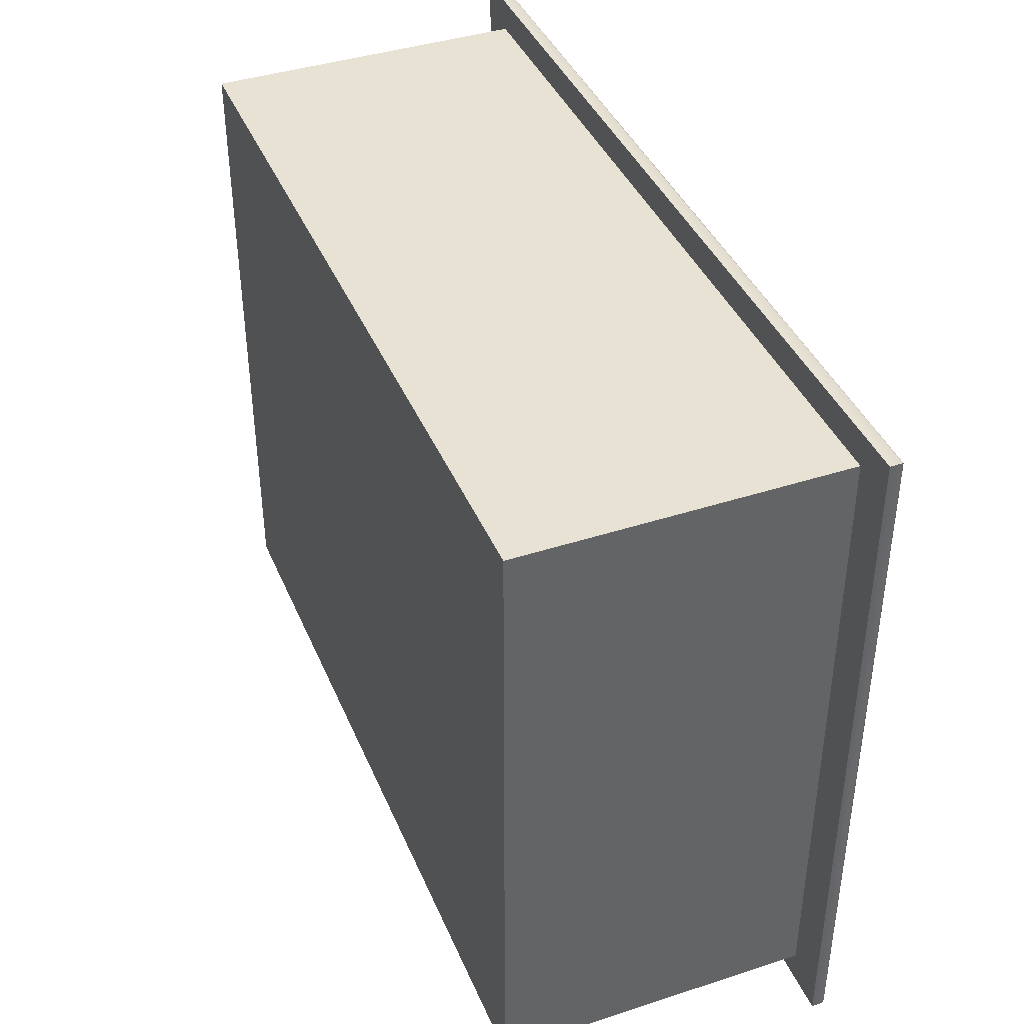
<metadata>
{"format":"obj","ext":"obj","renderer":"f3d","projection":"perspective","resolution":1024,"background":"white","views":[{"elev":40.7,"azim":-111.7,"up":"+Y"}]}
</metadata>
<code>
g g0
v 17.26 -12.53 16.18
v -17.34 -12.53 16.18
v -17.34 -8.351 16.18
v 17.26 -10.44 16.18
v 17.26 -8.351 16.18
v -17.34 -10.44 16.18
v 17.26 -10.44 12.56
v -17.34 -10.44 12.56
v -17.34 -12.53 16.18
v 17.26 -11.48 14.37
v 17.26 -12.53 16.18
v -17.34 -11.48 14.37
v 17.26 -10.44 12.56
v -17.34 -10.44 12.56
v 17.26 -9.395 14.37
v -17.34 -8.351 16.18
v 17.26 -8.351 16.18
v -17.34 -9.395 14.37
v 17.26 -8.351 16.18
v -17.34 -8.351 16.18
v -17.34 -4.176 16.18
v 17.26 -6.264 16.18
v 17.26 -4.176 16.18
v -17.34 -6.264 16.18
v 17.26 -6.264 12.56
v -17.34 -6.264 12.56
v -17.34 -8.351 16.18
v 17.26 -7.308 14.37
v 17.26 -8.351 16.18
v -17.34 -7.308 14.37
v 17.26 -6.264 12.56
v -17.34 -6.264 12.56
v 17.26 -5.219 14.37
v -17.34 -4.176 16.18
v 17.26 -4.176 16.18
v -17.34 -5.219 14.37
v 17.26 -4.176 16.18
v -17.34 -4.176 16.18
v -17.34 -7e-06 16.18
v 17.26 -2.088 16.18
v 17.26 -7e-06 16.18
v -17.34 -2.088 16.18
v 17.26 -2.088 12.56
v -17.34 -2.088 12.56
v -17.34 -4.176 16.18
v 17.26 -3.132 14.37
v 17.26 -4.176 16.18
v -17.34 -3.132 14.37
v 17.26 -2.088 12.56
v -17.34 -2.088 12.56
v 17.26 -1.043 14.37
v -17.34 -7e-06 16.18
v 17.26 -7e-06 16.18
v -17.34 -1.043 14.37
v 17.26 0 16.18
v -17.34 -7e-06 16.18
v -17.34 4.176 16.18
v 17.26 2.088 16.18
v 17.26 4.176 16.18
v -17.34 2.088 16.18
v 17.26 2.088 12.56
v -17.34 2.088 12.56
v -17.34 -7e-06 16.18
v 17.26 1.043 14.37
v 17.26 0 16.18
v -17.34 1.043 14.37
v 17.26 2.088 12.56
v -17.34 2.088 12.56
v 17.26 3.132 14.37
v -17.34 4.176 16.18
v 17.26 4.176 16.18
v -17.34 3.132 14.37
v -17.34 4.176 16.18
v 17.26 4.176 16.18
v -17.34 8.351 16.18
v 17.26 6.264 16.18
v 17.26 8.351 16.18
v -17.34 6.264 16.18
v 17.26 6.264 12.56
v -17.34 6.264 12.56
v -17.34 4.176 16.18
v 17.26 5.219 14.37
v 17.26 4.176 16.18
v -17.34 5.219 14.37
v 17.26 6.264 12.56
v -17.34 6.264 12.56
v 17.26 7.308 14.37
v -17.34 8.351 16.18
v 17.26 8.351 16.18
v -17.34 7.308 14.37
v -17.34 8.351 16.18
v 17.26 8.351 16.18
v -17.34 12.53 16.18
v 17.26 10.44 16.18
v 17.26 12.53 16.18
v -17.34 10.44 16.18
v 17.26 10.44 12.56
v -17.34 10.44 12.56
v -17.34 8.351 16.18
v 17.26 9.395 14.37
v 17.26 8.351 16.18
v -17.34 9.395 14.37
v 17.26 10.44 12.56
v -17.34 10.44 12.56
v 17.26 11.48 14.37
v -17.34 12.53 16.18
v 17.26 12.53 16.18
v -17.34 11.48 14.37
v 17.26 -12.53 16.45
v 17.26 -12.53 16.18
v 17.26 -12.53 16.18
v 17.26 -12.53 16.45
v -17.34 -12.53 16.45
v -17.34 -12.53 16.18
v -17.34 -12.53 16.18
v -0.04319 -12.53 16.45
v -0.04319 -12.53 16.18
v -17.34 -12.53 16.45
v 17.26 0 16.18
v 17.26 12.53 16.45
v 17.26 12.53 16.18
v 17.26 0 16.45
v 17.26 12.53 16.18
v 17.26 12.53 16.45
v -0.04319 12.53 16.18
v -17.34 12.53 16.45
v -17.34 12.53 16.18
v -0.04319 12.53 16.45
v -17.34 12.53 16.18
v -17.34 -8e-06 16.45
v -17.34 -8e-06 16.18
v -17.34 12.53 16.45
v 20.98 -16.25 16.45
v 17.26 -12.53 16.45
v 20.98 -16.25 16.45
v 17.26 -12.53 16.45
v -21.07 -16.25 16.45
v -17.34 -12.53 16.45
v -0.04319 -12.53 16.45
v -21.07 -16.25 16.45
v -0.04319 -16.25 16.45
v -17.34 -12.53 16.45
v 17.26 0 16.45
v 20.98 16.25 16.45
v 17.26 12.53 16.45
v 20.98 0 16.45
v 20.98 16.25 16.45
v 17.26 12.53 16.45
v -0.04319 12.53 16.45
v -21.07 16.25 16.45
v -17.34 12.53 16.45
v -0.04319 16.25 16.45
v -17.34 -8e-06 16.45
v -21.07 16.25 16.45
v -21.07 -8e-06 16.45
v -17.34 12.53 16.45
v 23.74 -19.01 16.45
v 20.98 -16.25 16.45
v -23.82 19.01 16.45
v -21.07 16.25 16.45
v 23.74 19.01 16.45
v -0.04319 16.25 16.45
v -0.04319 19.01 16.45
v 20.98 16.25 16.45
v 20.98 -6e-06 16.45
v 23.74 19.01 16.45
v 23.74 -6e-06 16.45
v 20.98 16.25 16.45
v 21.21 -16.48 16.69
v 21.09 -16.36 16.59
v 20.98 -16.25 16.45
v 21.51 -16.78 16.73
v 21.35 -16.62 16.73
v 21.51 -16.78 17.08
v 21.51 -16.78 16.73
v 21.67 -16.94 17.08
v 21.51 -16.78 17.08
v 21.67 -16.94 16.86
v 21.67 -16.94 17.08
v 21.87 -17.14 16.86
v 21.67 -16.94 16.86
v 21.87 -17.14 17.08
v 21.87 -17.14 16.86
v 23.09 -18.36 17.05
v 23.24 -18.51 17.3
v 23.41 -18.68 17.28
v 23.65 -18.92 17.19
v 23.74 -19.01 16.45
v 23.74 -19.01 17.05
v 23.09 -18.36 17.3
v 23.09 -18.36 17.18
v 23.09 -18.36 17.05
v 22.85 -18.12 17.05
v 22.85 -18.12 17.05
v 22.85 -18.12 16.88
v 22.85 -18.12 16.88
v 22.04 -17.31 16.67
v 22.04 -17.31 16.67
v 22.04 -17.31 17.08
v 22.04 -17.31 17.08
v 21.87 -17.14 17.08
v -21.29 16.48 16.69
v -21.17 16.36 16.59
v -21.07 16.25 16.45
v -21.6 16.78 16.73
v -21.44 16.62 16.73
v -21.6 16.78 16.73
v -21.6 16.78 17.08
v -21.75 16.94 17.08
v -21.6 16.78 17.08
v -21.75 16.94 17.08
v -21.75 16.94 16.86
v -21.96 17.14 16.86
v -21.75 16.94 16.86
v -21.96 17.14 16.86
v -21.96 17.14 17.08
v -23.18 18.36 17.05
v -23.33 18.51 17.3
v -23.5 18.68 17.28
v -23.74 18.92 17.19
v -23.82 19.01 17.05
v -23.82 19.01 16.45
v -23.18 18.36 17.3
v -23.18 18.36 17.18
v -23.18 18.36 17.05
v -22.94 18.12 17.05
v -22.94 18.12 16.88
v -22.94 18.12 17.05
v -22.94 18.12 16.88
v -22.13 17.31 16.67
v -22.13 17.31 17.08
v -22.13 17.31 16.67
v -22.13 17.31 17.08
v -21.96 17.14 17.08
v -0.04319 16.48 16.69
v 21.21 16.48 16.69
v 21.09 16.36 16.59
v -0.04319 16.25 16.45
v 20.98 16.25 16.45
v -0.04319 16.36 16.59
v 21.51 16.78 16.73
v -0.04319 16.62 16.73
v 21.35 16.62 16.73
v -0.04319 16.78 16.73
v 21.51 16.78 16.73
v -0.04319 16.78 17.08
v -0.04319 16.78 16.73
v 21.51 16.78 17.08
v 21.67 16.94 17.08
v -0.04319 16.78 17.08
v 21.51 16.78 17.08
v -0.04319 16.94 17.08
v 21.67 16.94 17.08
v -0.04319 16.94 16.86
v -0.04319 16.94 17.08
v 21.67 16.94 16.86
v 21.87 17.14 16.86
v -0.04319 16.94 16.86
v 21.67 16.94 16.86
v -0.04319 17.14 16.86
v 21.87 17.14 16.86
v -0.04319 17.14 17.08
v -0.04319 17.14 16.86
v 21.87 17.14 17.08
v -0.04319 18.36 17.05
v 23.09 18.36 17.05
v -0.04319 18.51 17.3
v 23.24 18.51 17.3
v -0.04319 18.68 17.28
v 23.41 18.68 17.28
v -0.04319 18.92 17.19
v 23.65 18.92 17.19
v -0.04319 19.01 16.45
v 23.74 19.01 17.05
v 23.74 19.01 16.45
v -0.04319 19.01 17.05
v -0.04319 18.36 17.18
v 23.09 18.36 17.3
v -0.04319 18.36 17.3
v 23.09 18.36 17.18
v -0.04319 18.12 17.05
v 23.09 18.36 17.05
v -0.04319 18.36 17.05
v 22.85 18.12 17.05
v -0.04319 18.12 17.05
v 22.85 18.12 16.88
v 22.85 18.12 17.05
v -0.04319 18.12 16.88
v -0.04319 17.31 16.67
v 22.85 18.12 16.88
v -0.04319 18.12 16.88
v 22.04 17.31 16.67
v -0.04319 17.31 16.67
v 22.04 17.31 17.08
v 22.04 17.31 16.67
v -0.04319 17.31 17.08
v 22.04 17.31 17.08
v -0.04319 17.14 17.08
v 21.87 17.14 17.08
v -0.04319 17.31 17.08
v 21.21 -6e-06 16.69
v 21.21 16.48 16.69
v 20.98 -6e-06 16.45
v 21.09 16.36 16.59
v 20.98 16.25 16.45
v 21.09 -6e-06 16.59
v 21.35 -6e-06 16.73
v 21.51 16.78 16.73
v 21.35 16.62 16.73
v 21.51 -6e-06 16.73
v 21.51 -6e-06 16.73
v 21.51 16.78 17.08
v 21.51 16.78 16.73
v 21.51 -6e-06 17.08
v 21.51 -6e-06 17.08
v 21.67 16.94 17.08
v 21.51 16.78 17.08
v 21.67 -6e-06 17.08
v 21.67 -6e-06 17.08
v 21.67 16.94 16.86
v 21.67 16.94 17.08
v 21.67 -6e-06 16.86
v 21.67 -6e-06 16.86
v 21.87 17.14 16.86
v 21.67 16.94 16.86
v 21.87 -6e-06 16.86
v 21.87 -6e-06 16.86
v 21.87 17.14 17.08
v 21.87 17.14 16.86
v 21.87 -6e-06 17.08
v 23.09 -6e-06 17.05
v 23.09 18.36 17.05
v 23.24 -6e-06 17.3
v 23.24 18.51 17.3
v 23.41 -6e-06 17.28
v 23.41 18.68 17.28
v 23.65 -6e-06 17.19
v 23.65 18.92 17.19
v 23.74 19.01 16.45
v 23.74 -6e-06 17.05
v 23.74 -6e-06 16.45
v 23.74 19.01 17.05
v 23.09 18.36 17.3
v 23.09 -6e-06 17.18
v 23.09 -6e-06 17.3
v 23.09 18.36 17.18
v 23.09 18.36 17.05
v 22.85 -6e-06 17.05
v 23.09 -6e-06 17.05
v 22.85 18.12 17.05
v 22.85 18.12 17.05
v 22.85 -6e-06 16.88
v 22.85 -6e-06 17.05
v 22.85 18.12 16.88
v 22.85 18.12 16.88
v 22.04 -6e-06 16.67
v 22.85 -6e-06 16.88
v 22.04 17.31 16.67
v 22.04 17.31 16.67
v 22.04 -6e-06 17.08
v 22.04 -6e-06 16.67
v 22.04 17.31 17.08
v 22.04 17.31 17.08
v 21.87 -6e-06 17.08
v 22.04 -6e-06 17.08
v 21.87 17.14 17.08
v -23.82 19.01 16.45
v -21.07 16.25 16.45
v 23.74 -19.01 16.45
v 20.98 -16.25 16.45
v -23.82 -19.01 16.45
v -0.04319 -16.25 16.45
v -0.04319 -19.01 16.45
v -21.07 -16.25 16.45
v -21.07 -6e-06 16.45
v -23.82 -19.01 16.45
v -23.82 -6e-06 16.45
v -21.07 -16.25 16.45
v -21.29 16.48 16.69
v -21.17 16.36 16.59
v -21.07 16.25 16.45
v -21.6 16.78 16.73
v -21.44 16.62 16.73
v -21.6 16.78 17.08
v -21.6 16.78 16.73
v -21.75 16.94 17.08
v -21.6 16.78 17.08
v -21.75 16.94 16.86
v -21.75 16.94 17.08
v -21.96 17.14 16.86
v -21.75 16.94 16.86
v -21.96 17.14 17.08
v -21.96 17.14 16.86
v -23.18 18.36 17.05
v -23.33 18.51 17.3
v -23.5 18.68 17.28
v -23.74 18.92 17.19
v -23.82 19.01 16.45
v -23.82 19.01 17.05
v -23.18 18.36 17.3
v -23.18 18.36 17.18
v -23.18 18.36 17.05
v -22.94 18.12 17.05
v -22.94 18.12 17.05
v -22.94 18.12 16.88
v -22.94 18.12 16.88
v -22.13 17.31 16.67
v -22.13 17.31 16.67
v -22.13 17.31 17.08
v -22.13 17.31 17.08
v -21.96 17.14 17.08
v 21.21 -16.48 16.69
v 21.09 -16.36 16.59
v 20.98 -16.25 16.45
v 21.51 -16.78 16.73
v 21.35 -16.62 16.73
v 21.51 -16.78 16.73
v 21.51 -16.78 17.08
v 21.67 -16.94 17.08
v 21.51 -16.78 17.08
v 21.67 -16.94 17.08
v 21.67 -16.94 16.86
v 21.87 -17.14 16.86
v 21.67 -16.94 16.86
v 21.87 -17.14 16.86
v 21.87 -17.14 17.08
v 23.09 -18.36 17.05
v 23.24 -18.51 17.3
v 23.41 -18.68 17.28
v 23.65 -18.92 17.19
v 23.74 -19.01 17.05
v 23.74 -19.01 16.45
v 23.09 -18.36 17.3
v 23.09 -18.36 17.18
v 23.09 -18.36 17.05
v 22.85 -18.12 17.05
v 22.85 -18.12 16.88
v 22.85 -18.12 17.05
v 22.85 -18.12 16.88
v 22.04 -17.31 16.67
v 22.04 -17.31 17.08
v 22.04 -17.31 16.67
v 22.04 -17.31 17.08
v 21.87 -17.14 17.08
v -0.04319 -16.48 16.69
v -21.29 -16.48 16.69
v -21.17 -16.36 16.59
v -0.04319 -16.25 16.45
v -21.07 -16.25 16.45
v -0.04319 -16.36 16.59
v -21.6 -16.78 16.73
v -0.04319 -16.62 16.73
v -21.44 -16.62 16.73
v -0.04319 -16.78 16.73
v -21.6 -16.78 16.73
v -0.04319 -16.78 17.08
v -0.04319 -16.78 16.73
v -21.6 -16.78 17.08
v -21.75 -16.94 17.08
v -0.04319 -16.78 17.08
v -21.6 -16.78 17.08
v -0.04319 -16.94 17.08
v -21.75 -16.94 17.08
v -0.04319 -16.94 16.86
v -0.04319 -16.94 17.08
v -21.75 -16.94 16.86
v -21.96 -17.14 16.86
v -0.04319 -16.94 16.86
v -21.75 -16.94 16.86
v -0.04319 -17.14 16.86
v -21.96 -17.14 16.86
v -0.04319 -17.14 17.08
v -0.04319 -17.14 16.86
v -21.96 -17.14 17.08
v -0.04319 -18.36 17.05
v -23.18 -18.36 17.05
v -0.04319 -18.51 17.3
v -23.33 -18.51 17.3
v -0.04319 -18.68 17.28
v -23.5 -18.68 17.28
v -0.04319 -18.92 17.19
v -23.74 -18.92 17.19
v -0.04319 -19.01 16.45
v -23.82 -19.01 17.05
v -23.82 -19.01 16.45
v -0.04319 -19.01 17.05
v -0.04319 -18.36 17.18
v -23.18 -18.36 17.3
v -0.04319 -18.36 17.3
v -23.18 -18.36 17.18
v -0.04319 -18.12 17.05
v -23.18 -18.36 17.05
v -0.04319 -18.36 17.05
v -22.94 -18.12 17.05
v -0.04319 -18.12 17.05
v -22.94 -18.12 16.88
v -22.94 -18.12 17.05
v -0.04319 -18.12 16.88
v -0.04319 -17.31 16.67
v -22.94 -18.12 16.88
v -0.04319 -18.12 16.88
v -22.13 -17.31 16.67
v -0.04319 -17.31 16.67
v -22.13 -17.31 17.08
v -22.13 -17.31 16.67
v -0.04319 -17.31 17.08
v -22.13 -17.31 17.08
v -0.04319 -17.14 17.08
v -21.96 -17.14 17.08
v -0.04319 -17.31 17.08
v -21.29 -6e-06 16.69
v -21.29 -16.48 16.69
v -21.07 -6e-06 16.45
v -21.17 -16.36 16.59
v -21.07 -16.25 16.45
v -21.17 -6e-06 16.59
v -21.44 -6e-06 16.73
v -21.6 -16.78 16.73
v -21.44 -16.62 16.73
v -21.6 -6e-06 16.73
v -21.6 -6e-06 16.73
v -21.6 -16.78 17.08
v -21.6 -16.78 16.73
v -21.6 -6e-06 17.08
v -21.6 -6e-06 17.08
v -21.75 -16.94 17.08
v -21.6 -16.78 17.08
v -21.75 -6e-06 17.08
v -21.75 -6e-06 17.08
v -21.75 -16.94 16.86
v -21.75 -16.94 17.08
v -21.75 -6e-06 16.86
v -21.75 -6e-06 16.86
v -21.96 -17.14 16.86
v -21.75 -16.94 16.86
v -21.96 -6e-06 16.86
v -21.96 -6e-06 16.86
v -21.96 -17.14 17.08
v -21.96 -17.14 16.86
v -21.96 -6e-06 17.08
v -23.18 -6e-06 17.05
v -23.18 -18.36 17.05
v -23.33 -6e-06 17.3
v -23.33 -18.51 17.3
v -23.5 -6e-06 17.28
v -23.5 -18.68 17.28
v -23.74 -6e-06 17.19
v -23.74 -18.92 17.19
v -23.82 -19.01 16.45
v -23.82 -6e-06 17.05
v -23.82 -6e-06 16.45
v -23.82 -19.01 17.05
v -23.18 -18.36 17.3
v -23.18 -6e-06 17.18
v -23.18 -6e-06 17.3
v -23.18 -18.36 17.18
v -23.18 -18.36 17.05
v -22.94 -6e-06 17.05
v -23.18 -6e-06 17.05
v -22.94 -18.12 17.05
v -22.94 -18.12 17.05
v -22.94 -6e-06 16.88
v -22.94 -6e-06 17.05
v -22.94 -18.12 16.88
v -22.94 -18.12 16.88
v -22.13 -6e-06 16.67
v -22.94 -6e-06 16.88
v -22.13 -17.31 16.67
v -22.13 -17.31 16.67
v -22.13 -6e-06 17.08
v -22.13 -6e-06 16.67
v -22.13 -17.31 17.08
v -22.13 -17.31 17.08
v -21.96 -6e-06 17.08
v -22.13 -6e-06 17.08
v -21.96 -17.14 17.08
v 21.37 -17.3 -0.5949
v 21.37 17.3 16.71
v 21.37 17.3 -0.5949
v 21.37 -17.3 16.71
v -21.54 -17.3 16.71
v -21.54 17.3 -0.5949
v -21.54 17.3 16.71
v -21.54 -17.3 -0.5949
v -21.54 -17.3 16.71
v 21.37 -17.3 -0.5949
v -21.54 -17.3 -0.5949
v 21.37 -17.3 16.71
v -21.54 17.3 -0.5949
v 21.37 17.3 16.71
v -21.54 17.3 16.71
v 21.37 17.3 -0.5949
v -21.54 -17.3 -0.5949
v 21.37 17.3 -0.5949
v -21.54 17.3 -0.5949
v 21.37 -17.3 -0.5949
f 530 531 532
f 531 529 532
f 529 389 532
f 389 388 532
f 534 535 536
f 535 533 536
f 533 391 536
f 391 390 536
f 526 527 528
f 527 525 528
f 525 387 528
f 387 386 528
f 538 539 540
f 539 537 540
f 537 393 540
f 393 392 540
f 555 543 553
f 543 544 553
f 543 545 544
f 545 546 544
f 545 547 546
f 547 548 546
f 547 550 548
f 550 552 548
f 550 551 552
f 551 549 552
f 398 551 399
f 551 550 399
f 397 399 550
f 547 397 550
f 396 397 547
f 545 396 547
f 395 396 545
f 543 395 545
f 400 395 543
f 555 400 543
f 400 555 401
f 555 554 401
f 401 554 394
f 554 541 394
f 541 554 542
f 554 556 542
f 554 555 556
f 555 553 556
f 522 523 524
f 523 521 524
f 521 385 524
f 385 384 524
f 173 172 310
f 307 173 310
f 169 173 307
f 301 169 307
f 170 169 301
f 306 170 301
f 171 170 306
f 303 171 306
f 305 303 306
f 304 305 306
f 306 301 304
f 301 302 304
f 301 307 302
f 307 309 302
f 309 307 310
f 308 309 310
f 333 335 334
f 335 336 334
f 335 337 336
f 337 338 336
f 337 340 338
f 340 342 338
f 340 341 342
f 341 339 342
f 188 341 189
f 341 340 189
f 187 189 340
f 337 187 340
f 186 187 337
f 335 186 337
f 185 186 335
f 333 185 335
f 190 185 333
f 345 190 333
f 190 345 191
f 345 344 191
f 191 344 184
f 344 331 184
f 331 344 332
f 344 346 332
f 344 345 346
f 345 343 346
f 345 333 343
f 333 334 343
f 428 477 479
f 428 433 477
f 433 489 477
f 433 434 489
f 434 487 489
f 434 427 487
f 427 475 487
f 487 475 476
f 490 487 476
f 489 487 490
f 488 489 490
f 489 488 477
f 488 478 477
f 477 478 479
f 478 480 479
f 479 480 481
f 480 482 481
f 481 482 486
f 482 484 486
f 484 485 486
f 485 483 486
f 483 432 486
f 432 431 486
f 431 430 486
f 430 481 486
f 430 429 481
f 429 479 481
f 429 428 479
f 269 270 271
f 270 272 271
f 271 272 276
f 272 274 276
f 274 275 276
f 275 273 276
f 273 222 276
f 222 221 276
f 221 220 276
f 220 271 276
f 220 219 271
f 219 269 271
f 219 218 269
f 218 267 269
f 218 223 267
f 223 279 267
f 223 224 279
f 224 277 279
f 224 217 277
f 217 265 277
f 277 265 266
f 280 277 266
f 279 277 280
f 278 279 280
f 279 278 267
f 278 268 267
f 267 268 269
f 268 270 269
f 383 382 520
f 517 383 520
f 379 383 517
f 511 379 517
f 380 379 511
f 516 380 511
f 381 380 516
f 513 381 516
f 515 513 516
f 514 515 516
f 516 511 514
f 511 512 514
f 511 517 512
f 517 519 512
f 519 517 520
f 518 519 520
f 454 415 416
f 452 454 416
f 416 412 452
f 412 445 452
f 412 413 445
f 413 450 445
f 450 413 414
f 448 450 414
f 448 449 450
f 449 447 450
f 450 447 445
f 447 446 445
f 445 446 452
f 446 453 452
f 452 453 454
f 453 451 454
f 443 444 510
f 444 508 510
f 508 509 510
f 509 507 510
f 404 563 405
f 563 562 405
f 562 563 564
f 563 561 564
f 504 505 506
f 505 503 506
f 503 442 506
f 442 441 506
f 402 559 403
f 559 558 403
f 558 559 560
f 559 557 560
f 500 501 502
f 501 499 502
f 440 499 501
f 439 440 501
f 492 493 494
f 493 491 494
f 436 491 493
f 435 436 493
f 496 497 498
f 497 495 498
f 495 438 498
f 438 437 498
f 425 473 426
f 473 472 426
f 472 473 474
f 473 471 474
f 470 423 424
f 468 470 424
f 468 469 470
f 469 467 470
f 421 465 422
f 465 464 422
f 464 465 466
f 465 463 466
f 462 419 420
f 460 462 420
f 460 461 462
f 461 459 462
f 417 457 418
f 457 456 418
f 456 457 458
f 457 455 458
f 376 377 378
f 377 375 378
f 375 377 368
f 377 367 368
f 328 329 330
f 329 327 330
f 327 183 330
f 183 182 330
f 369 373 370
f 373 372 370
f 372 373 374
f 373 371 374
f 324 325 326
f 325 323 326
f 323 181 326
f 181 180 326
f 201 200 365
f 364 201 365
f 364 365 366
f 365 363 366
f 320 321 322
f 321 319 322
f 319 179 322
f 179 178 322
f 198 361 199
f 361 360 199
f 360 361 362
f 361 359 362
f 316 317 318
f 317 315 318
f 315 177 318
f 177 176 318
f 196 357 197
f 357 356 197
f 356 357 358
f 357 355 358
f 312 313 314
f 313 311 314
f 311 175 314
f 175 174 314
f 194 353 195
f 353 352 195
f 352 353 354
f 353 351 354
f 233 234 300
f 234 298 300
f 298 299 300
f 299 297 300
f 192 349 193
f 349 348 193
f 348 349 350
f 349 347 350
f 290 291 292
f 291 289 292
f 230 289 291
f 229 230 291
f 282 283 284
f 283 281 284
f 226 281 283
f 225 226 283
f 294 295 296
f 295 293 296
f 293 232 296
f 232 231 296
f 215 263 216
f 263 262 216
f 262 263 264
f 263 261 264
f 286 287 288
f 287 285 288
f 285 228 288
f 228 227 288
f 211 255 212
f 255 254 212
f 254 255 256
f 255 253 256
f 260 213 214
f 258 260 214
f 258 259 260
f 259 257 260
f 207 247 208
f 247 246 208
f 246 247 248
f 247 245 248
f 243 241 244
f 242 243 244
f 236 243 242
f 235 236 242
f 237 236 235
f 240 237 235
f 239 237 240
f 238 239 240
f 238 240 204
f 240 203 204
f 203 240 235
f 202 203 235
f 244 205 206
f 242 244 206
f 206 202 242
f 202 235 242
f 166 167 168
f 167 165 168
f 165 167 158
f 167 157 158
f 252 209 210
f 250 252 210
f 250 251 252
f 251 249 252
f 159 163 160
f 163 162 160
f 162 163 164
f 163 161 164
f 154 155 156
f 155 153 156
f 138 153 155
f 137 138 155
f 140 141 142
f 141 139 142
f 134 139 141
f 133 134 141
f 113 114 130
f 114 131 130
f 130 131 132
f 131 129 132
f 126 127 128
f 127 125 128
f 128 125 124
f 125 123 124
f 120 121 122
f 121 119 122
f 122 119 112
f 119 111 112
f 109 110 116
f 110 117 116
f 116 117 118
f 117 115 118
f 106 107 108
f 107 105 108
f 108 105 104
f 105 103 104
f 88 89 90
f 89 87 90
f 90 87 86
f 87 85 86
f 70 71 72
f 71 69 72
f 72 69 68
f 69 67 68
f 52 53 54
f 53 51 54
f 54 51 50
f 51 49 50
f 34 35 36
f 35 33 36
f 36 33 32
f 33 31 32
f 16 17 18
f 17 15 18
f 18 15 14
f 15 13 14
f 590 591 592
f 591 589 592
f 586 587 588
f 587 585 588
f 582 583 584
f 583 581 584
f 578 579 580
f 579 577 580
f 150 151 152
f 151 149 152
f 152 149 148
f 147 152 148
f 411 410 575
f 574 411 575
f 574 575 576
f 575 573 576
f 144 145 146
f 145 143 146
f 146 143 136
f 135 146 136
f 97 100 98
f 100 102 98
f 100 101 102
f 101 99 102
f 408 571 409
f 571 570 409
f 570 571 572
f 571 569 572
f 96 91 92
f 94 96 92
f 94 95 96
f 95 93 96
f 79 82 80
f 82 84 80
f 82 83 84
f 83 81 84
f 406 567 407
f 567 566 407
f 566 567 568
f 567 565 568
f 78 73 74
f 76 78 74
f 76 77 78
f 77 75 78
f 61 64 62
f 64 66 62
f 64 65 66
f 65 63 66
f 55 58 56
f 58 60 56
f 58 59 60
f 59 57 60
f 43 46 44
f 46 48 44
f 46 47 48
f 47 45 48
f 37 40 38
f 40 42 38
f 40 41 42
f 41 39 42
f 25 28 26
f 28 30 26
f 28 29 30
f 29 27 30
f 19 22 20
f 22 24 20
f 22 23 24
f 23 21 24
f 7 10 8
f 10 12 8
f 10 11 12
f 11 9 12
f 1 4 2
f 4 6 2
f 4 5 6
f 5 3 6
f 594 595 596
f 595 593 596

</code>
